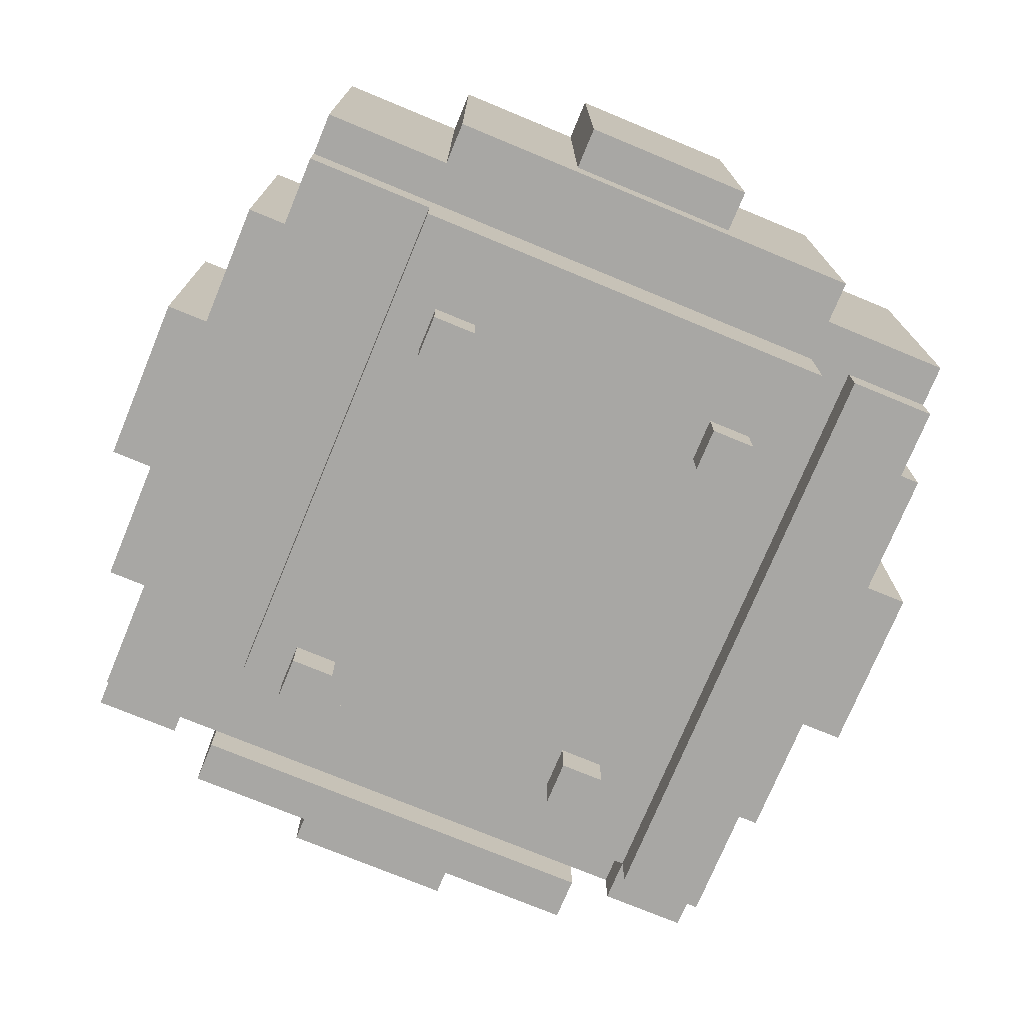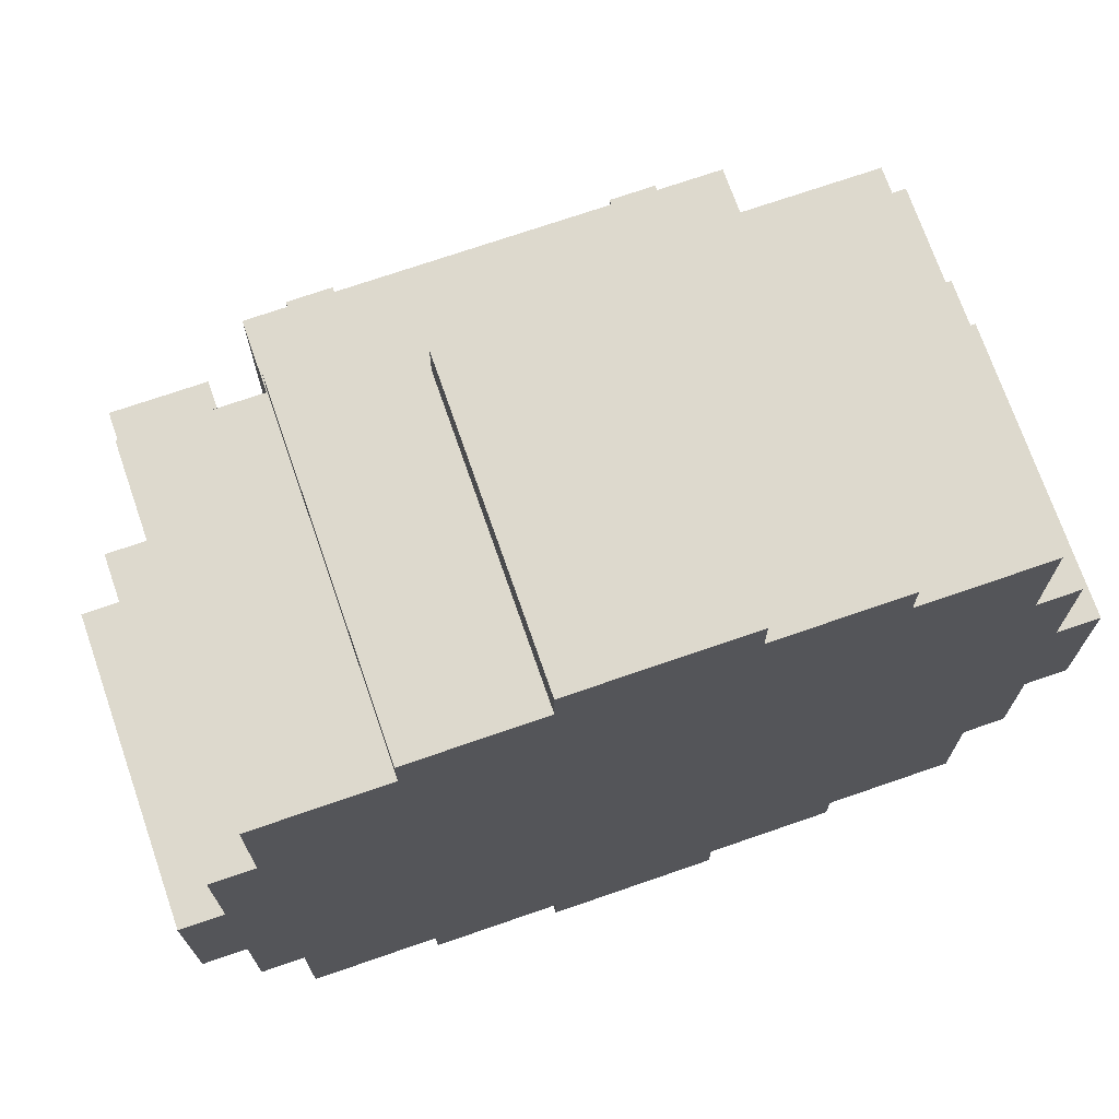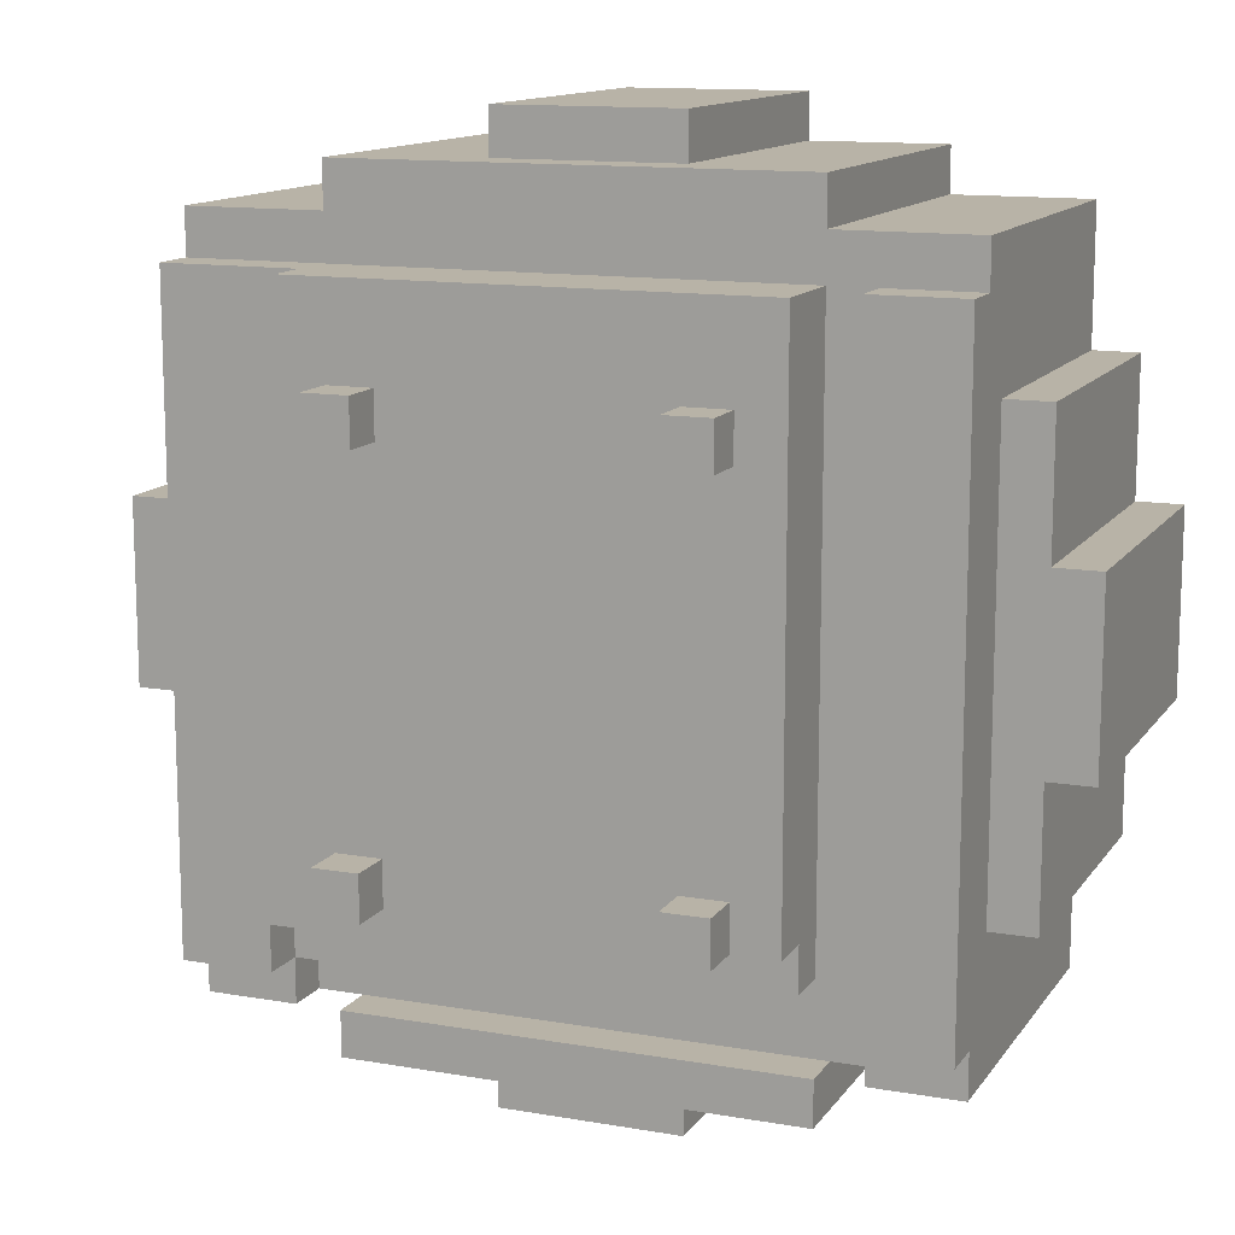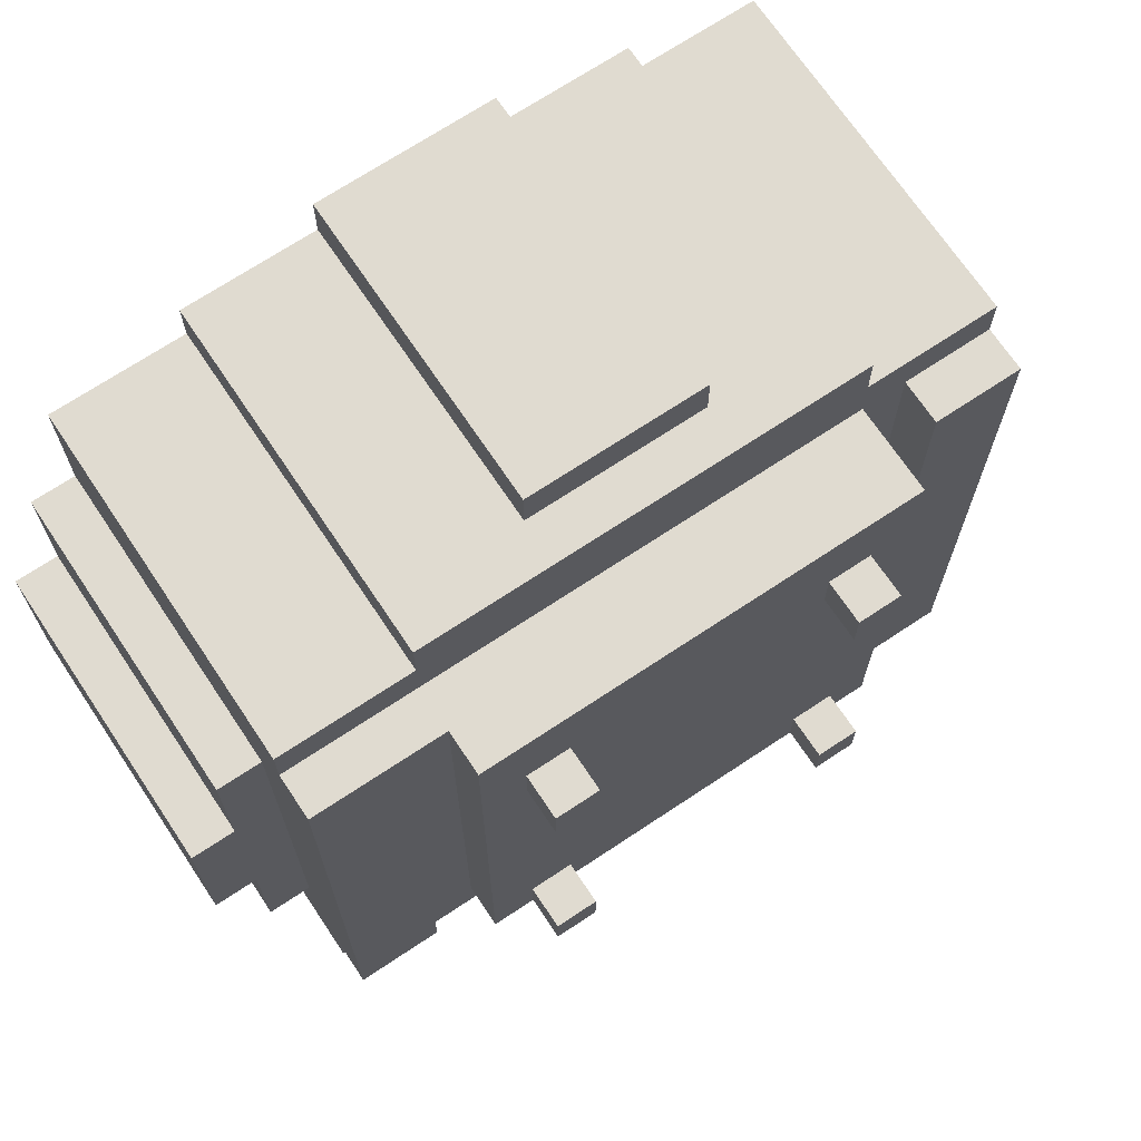
<metadata>
{"format":"obj","ext":"obj","renderer":"f3d","projection":"perspective","resolution":1024,"background":"white","views":[{"elev":-74.6,"azim":-22.5,"up":"+Y"},{"elev":71.9,"azim":160.9,"up":"+Z"},{"elev":12.8,"azim":21.9,"up":"+Z"},{"elev":69.8,"azim":-33.7,"up":"+Z"}]}
</metadata>
<code>
v -10 4 2
v -10 4 -2
v -10 11 2
v -10 11 -2
v -9 4 5
v -9 4 2
v -9 4 -2
v -9 4 -5
v -9 11 5
v -9 11 2
v -9 11 -2
v -9 11 -5
v -8 2 7
v -8 2 -7
v -8 3 8
v -8 3 7
v -8 3 -7
v -8 3 -8
v -8 4 5
v -8 4 -5
v -8 11 8
v -8 11 5
v -8 11 -5
v -8 11 -8
v -5 1 7
v -5 1 -5
v -5 2 7
v -5 2 -5
v -5 3 9
v -5 3 8
v -5 3 -8
v -5 3 -9
v -5 4 6
v -5 4 3
v -5 4 -3
v -5 4 -6
v -5 4 -8
v -5 7 6
v -5 7 3
v -5 7 -3
v -5 7 -6
v -5 9 -8
v -5 9 -9
v -5 10 -8
v -5 10 -9
v -5 11 9
v -5 11 8
v -5 11 -8
v -5 11 -9
v -4 0 5
v -4 0 4
v -4 0 -4
v -4 0 -5
v -4 1 5
v -4 1 4
v -4 1 -4
v -4 1 -5
v -2 4 10
v -2 4 9
v -2 4 -6
v -2 4 -7
v -2 4 -9
v -2 4 -10
v -2 7 -6
v -2 7 -7
v -2 11 10
v -2 11 9
v -2 11 -9
v -2 11 -10
v -1 4 7
v -1 4 2
v -1 4 -2
v -1 4 -6
v -1 7 7
v -1 7 2
v -1 7 -2
v -1 7 -6
v 2 4 6
v 2 4 3
v 2 4 -3
v 2 4 -5
v 2 5 -4
v 2 5 -5
v 2 7 6
v 2 7 3
v 2 7 -3
v 2 7 -4
v 2 7 -5
v 3 0 5
v 3 0 4
v 3 0 -4
v 3 0 -5
v 3 1 5
v 3 1 4
v 3 1 -4
v 3 1 -5
v 4 4 3
v 4 4 2
v 4 5 3
v 4 5 2
v 4 7 3
v 4 7 2
v 5 4 -2
v 5 4 -3
v 5 5 -3
v 5 7 -2
v 5 7 -3
v 6 2 7
v 6 2 -7
v 6 3 7
v 6 3 -7
v 6 3 -8
v 6 4 6
v 6 4 2
v 6 4 -7
v 6 4 -8
v 6 7 6
v 6 7 2
v -6 2 -6
v -6 2 -7
v -6 3 -6
v -6 3 -7
v -6 3 -8
v -6 4 7
v -6 4 2
v -6 4 -2
v -6 4 -7
v -6 4 -8
v -6 7 7
v -6 7 2
v -6 7 -2
v -6 7 -7
v -3 0 5
v -3 0 4
v -3 0 -4
v -3 0 -5
v -3 1 5
v -3 1 4
v -3 1 -4
v -3 1 -5
v -2 4 6
v -2 4 3
v -2 4 -3
v -2 4 -6
v -2 7 6
v -2 7 3
v -2 7 -3
v -2 7 -6
v 1 4 6
v 1 4 2
v 1 4 -2
v 1 4 -5
v 1 7 6
v 1 7 2
v 1 7 -2
v 1 7 -5
v 2 4 10
v 2 4 9
v 2 4 -9
v 2 4 -10
v 2 11 10
v 2 11 9
v 2 11 -9
v 2 11 -10
v 4 0 5
v 4 0 4
v 4 0 -4
v 4 0 -5
v 4 1 5
v 4 1 4
v 4 1 -4
v 4 1 -5
v 5 1 7
v 5 1 -5
v 5 2 -5
v 5 2 -6
v 5 3 9
v 5 3 8
v 5 3 7
v 5 3 -6
v 5 3 -8
v 5 3 -9
v 5 4 6
v 5 4 3
v 5 4 2
v 5 4 -8
v 5 5 3
v 5 5 2
v 5 7 6
v 5 7 3
v 5 7 2
v 5 11 9
v 5 11 8
v 5 11 -8
v 5 11 -9
v 8 2 7
v 8 2 -7
v 8 3 8
v 8 3 7
v 8 3 -7
v 8 3 -8
v 8 4 5
v 8 4 -5
v 8 11 8
v 8 11 5
v 8 11 -5
v 8 11 -8
v 9 4 5
v 9 4 2
v 9 4 -2
v 9 4 -5
v 9 11 5
v 9 11 2
v 9 11 -2
v 9 11 -5
v 10 4 2
v 10 4 -2
v 10 11 2
v 10 11 -2
v -2 4 10
v -2 11 10
v 2 4 10
v 2 11 10
v -5 3 9
v -5 11 9
v -2 4 9
v -2 11 9
v 2 4 9
v 2 11 9
v 5 3 9
v 5 11 9
v -8 3 8
v -8 11 8
v -5 3 8
v -5 11 8
v 5 3 8
v 5 11 8
v 8 3 8
v 8 11 8
v -8 2 7
v -8 3 7
v -5 1 7
v -5 2 7
v 5 1 7
v 5 3 7
v 6 2 7
v 6 3 7
v 8 2 7
v 8 3 7
v -5 4 6
v -5 7 6
v -2 4 6
v -2 7 6
v -9 4 5
v -9 11 5
v -8 4 5
v -8 11 5
v -4 0 5
v -4 1 5
v -3 0 5
v -3 1 5
v 3 0 5
v 3 1 5
v 4 0 5
v 4 1 5
v 8 4 5
v 8 11 5
v 9 4 5
v 9 11 5
v -10 4 2
v -10 11 2
v -9 4 2
v -9 11 2
v -6 4 2
v -6 7 2
v -1 4 2
v -1 7 2
v 1 4 2
v 1 7 2
v 4 4 2
v 4 5 2
v 4 7 2
v 5 4 2
v 5 5 2
v 5 7 2
v 6 4 2
v 6 7 2
v 9 4 2
v 9 11 2
v 10 4 2
v 10 11 2
v -5 4 -3
v -5 7 -3
v -2 4 -3
v -2 7 -3
v 2 4 -3
v 2 7 -3
v 3 5 -3
v 3 7 -3
v 5 4 -3
v 5 5 -3
v 5 7 -3
v -4 0 -4
v -4 1 -4
v -3 0 -4
v -3 1 -4
v 3 0 -4
v 3 1 -4
v 4 0 -4
v 4 1 -4
v 1 4 -5
v 1 7 -5
v 2 4 -5
v 2 5 -5
v 2 7 -5
v -2 4 -6
v -2 7 -6
v -1 4 -6
v -1 7 -6
v -6 4 -7
v -6 7 -7
v -2 4 -7
v -2 7 -7
v -5 3 -8
v -5 4 -8
v 5 3 -8
v 5 4 -8
v -6 4 7
v -6 7 7
v -1 4 7
v -1 7 7
v 1 4 6
v 1 7 6
v 2 4 6
v 2 7 6
v 5 4 6
v 5 7 6
v 6 4 6
v 6 7 6
v -4 0 4
v -4 1 4
v -3 0 4
v -3 1 4
v 3 0 4
v 3 1 4
v 4 0 4
v 4 1 4
v -5 4 3
v -5 7 3
v -2 4 3
v -2 7 3
v 2 4 3
v 2 7 3
v 4 4 3
v 4 5 3
v 4 7 3
v -10 4 -2
v -10 11 -2
v -9 4 -2
v -9 11 -2
v -6 4 -2
v -6 7 -2
v -1 4 -2
v -1 7 -2
v 1 4 -2
v 1 7 -2
v 5 4 -2
v 5 7 -2
v 9 4 -2
v 9 11 -2
v 10 4 -2
v 10 11 -2
v -9 4 -5
v -9 11 -5
v -8 4 -5
v -8 11 -5
v -5 1 -5
v -5 2 -5
v -4 0 -5
v -4 1 -5
v -4 2 -5
v -3 0 -5
v -3 1 -5
v -3 2 -5
v 3 0 -5
v 3 1 -5
v 3 2 -5
v 4 0 -5
v 4 1 -5
v 4 2 -5
v 5 1 -5
v 5 2 -5
v 8 4 -5
v 8 11 -5
v 9 4 -5
v 9 11 -5
v -6 2 -6
v -6 3 -6
v -5 4 -6
v -5 7 -6
v -2 4 -6
v -2 7 -6
v 5 2 -6
v 5 3 -6
v -8 2 -7
v -8 3 -7
v -6 2 -7
v -6 3 -7
v -6 4 -7
v 6 2 -7
v 6 3 -7
v 6 4 -7
v 8 2 -7
v 8 3 -7
v -8 3 -8
v -8 11 -8
v -7 9 -8
v -7 10 -8
v -6 3 -8
v -6 4 -8
v -5 4 -8
v -5 9 -8
v -5 10 -8
v -5 11 -8
v 5 4 -8
v 5 11 -8
v 6 3 -8
v 6 4 -8
v 8 3 -8
v 8 11 -8
v -5 3 -9
v -5 9 -9
v -5 10 -9
v -5 11 -9
v -4 9 -9
v -4 10 -9
v -2 4 -9
v -2 11 -9
v 2 4 -9
v 2 11 -9
v 5 3 -9
v 5 11 -9
v -2 4 -10
v -2 11 -10
v 2 4 -10
v 2 11 -10
v -4 0 5
v -3 0 5
v 3 0 5
v 4 0 5
v -4 0 4
v -3 0 4
v 3 0 4
v 4 0 4
v -4 0 -4
v -3 0 -4
v 3 0 -4
v 4 0 -4
v -4 0 -5
v -3 0 -5
v 3 0 -5
v 4 0 -5
v -5 1 7
v 5 1 7
v -4 1 5
v -3 1 5
v 3 1 5
v 4 1 5
v -4 1 4
v -3 1 4
v 3 1 4
v 4 1 4
v -4 1 -4
v -3 1 -4
v 3 1 -4
v 4 1 -4
v -5 1 -5
v -4 1 -5
v -3 1 -5
v 3 1 -5
v 4 1 -5
v 5 1 -5
v -8 2 7
v -5 2 7
v 6 2 7
v 8 2 7
v -5 2 -5
v -4 2 -5
v -3 2 -5
v 3 2 -5
v 4 2 -5
v 5 2 -5
v -6 2 -6
v 5 2 -6
v -8 2 -7
v -6 2 -7
v 6 2 -7
v 8 2 -7
v -5 3 9
v 5 3 9
v -8 3 8
v -5 3 8
v 5 3 8
v 8 3 8
v -8 3 7
v 5 3 7
v 6 3 7
v 8 3 7
v -6 3 -6
v 5 3 -6
v -8 3 -7
v -6 3 -7
v 6 3 -7
v 8 3 -7
v -8 3 -8
v -6 3 -8
v -5 3 -8
v 5 3 -8
v 6 3 -8
v 8 3 -8
v -5 3 -9
v 5 3 -9
v -2 4 10
v 2 4 10
v -2 4 9
v 2 4 9
v -9 4 5
v -8 4 5
v 8 4 5
v 9 4 5
v -10 4 2
v -9 4 2
v 9 4 2
v 10 4 2
v -10 4 -2
v -9 4 -2
v 9 4 -2
v 10 4 -2
v -9 4 -5
v -8 4 -5
v 8 4 -5
v 9 4 -5
v -6 4 -7
v 6 4 -7
v -6 4 -8
v -5 4 -8
v 5 4 -8
v 6 4 -8
v -2 4 -9
v 2 4 -9
v -2 4 -10
v 2 4 -10
v -6 7 7
v -1 7 7
v -5 7 6
v -2 7 6
v 1 7 6
v 2 7 6
v 5 7 6
v 6 7 6
v -5 7 3
v -2 7 3
v 2 7 3
v 4 7 3
v 5 7 3
v -6 7 2
v -1 7 2
v 1 7 2
v 4 7 2
v 5 7 2
v 6 7 2
v -6 7 -2
v -1 7 -2
v 1 7 -2
v 5 7 -2
v -5 7 -3
v -2 7 -3
v 2 7 -3
v 3 7 -3
v 5 7 -3
v 2 7 -4
v 1 7 -5
v 2 7 -5
v -5 7 -6
v -2 7 -6
v -1 7 -6
v -6 7 -7
v -2 7 -7
v -6 4 7
v -1 4 7
v -5 4 6
v -2 4 6
v 1 4 6
v 2 4 6
v 5 4 6
v 6 4 6
v -5 4 3
v -2 4 3
v 2 4 3
v 4 4 3
v 5 4 3
v -6 4 2
v -1 4 2
v 1 4 2
v 4 4 2
v 5 4 2
v 6 4 2
v -6 4 -2
v -1 4 -2
v 1 4 -2
v 5 4 -2
v -5 4 -3
v -2 4 -3
v 2 4 -3
v 5 4 -3
v 1 4 -5
v 2 4 -5
v -5 4 -6
v -2 4 -6
v -1 4 -6
v -6 4 -7
v -2 4 -7
v -2 11 10
v 2 11 10
v -5 11 9
v -2 11 9
v 2 11 9
v 5 11 9
v -8 11 8
v -5 11 8
v 5 11 8
v 8 11 8
v -9 11 5
v -8 11 5
v 8 11 5
v 9 11 5
v -10 11 2
v -9 11 2
v 9 11 2
v 10 11 2
v -10 11 -2
v -9 11 -2
v 9 11 -2
v 10 11 -2
v -9 11 -5
v -8 11 -5
v 8 11 -5
v 9 11 -5
v -8 11 -8
v -5 11 -8
v 5 11 -8
v 8 11 -8
v -5 11 -9
v -2 11 -9
v 2 11 -9
v 5 11 -9
v -2 11 -10
v 2 11 -10
f 3 2 1
f 4 2 3
f 9 6 5
f 10 6 9
f 11 8 7
f 12 8 11
f 16 14 13
f 17 14 16
f 19 16 15
f 19 18 17
f 19 17 16
f 20 18 19
f 21 19 15
f 22 19 21
f 23 18 20
f 24 18 23
f 27 26 25
f 28 26 27
f 37 32 31
f 38 34 33
f 39 34 38
f 40 36 35
f 41 36 40
f 42 32 37
f 43 32 42
f 44 43 42
f 45 43 44
f 46 30 29
f 47 30 46
f 48 45 44
f 49 45 48
f 54 51 50
f 55 51 54
f 56 53 52
f 57 53 56
f 64 61 60
f 65 61 64
f 66 59 58
f 67 59 66
f 68 63 62
f 69 63 68
f 74 71 70
f 75 71 74
f 76 73 72
f 77 73 76
f 82 81 80
f 83 81 82
f 84 79 78
f 85 79 84
f 86 82 80
f 87 83 82
f 87 82 86
f 88 83 87
f 93 90 89
f 94 90 93
f 95 92 91
f 96 92 95
f 99 98 97
f 100 98 99
f 101 100 99
f 102 100 101
f 105 104 103
f 106 105 103
f 107 105 106
f 110 109 108
f 111 109 110
f 115 112 111
f 116 112 115
f 117 114 113
f 118 114 117
f 119 120 121
f 121 120 122
f 122 123 127
f 127 123 128
f 124 125 129
f 129 125 130
f 126 127 131
f 131 127 132
f 133 134 137
f 137 134 138
f 135 136 139
f 139 136 140
f 141 142 145
f 145 142 146
f 143 144 147
f 147 144 148
f 149 150 153
f 153 150 154
f 151 152 155
f 155 152 156
f 157 158 161
f 161 158 162
f 159 160 163
f 163 160 164
f 165 166 169
f 169 166 170
f 167 168 171
f 171 168 172
f 173 174 175
f 173 175 179
f 175 176 179
f 179 176 180
f 181 182 186
f 184 185 187
f 183 184 187
f 187 185 188
f 183 187 189
f 187 188 190
f 189 187 190
f 190 188 191
f 177 178 192
f 192 178 193
f 186 182 194
f 194 182 195
f 196 197 199
f 199 197 200
f 198 199 202
f 200 201 202
f 199 200 202
f 202 201 203
f 198 202 204
f 204 202 205
f 203 201 206
f 206 201 207
f 208 209 212
f 212 209 213
f 210 211 214
f 214 211 215
f 216 217 218
f 218 217 219
f 222 221 220
f 223 221 222
f 226 225 224
f 227 225 226
f 228 226 224
f 230 228 224
f 230 229 228
f 231 229 230
f 234 233 232
f 235 233 234
f 238 237 236
f 239 237 238
f 243 241 240
f 244 243 242
f 245 241 243
f 245 243 244
f 248 247 246
f 249 247 248
f 252 251 250
f 253 251 252
f 256 255 254
f 257 255 256
f 260 259 258
f 261 259 260
f 264 263 262
f 265 263 264
f 268 267 266
f 269 267 268
f 272 271 270
f 273 271 272
f 276 275 274
f 277 275 276
f 280 279 278
f 281 279 280
f 282 279 281
f 286 284 283
f 286 285 284
f 287 285 286
f 290 289 288
f 291 289 290
f 294 293 292
f 295 293 294
f 298 297 296
f 299 297 298
f 300 298 296
f 301 299 298
f 301 298 300
f 302 299 301
f 305 304 303
f 306 304 305
f 309 308 307
f 310 308 309
f 313 312 311
f 314 312 313
f 315 312 314
f 318 317 316
f 319 317 318
f 322 321 320
f 323 321 322
f 326 325 324
f 327 325 326
f 328 329 330
f 330 329 331
f 332 333 334
f 334 333 335
f 336 337 338
f 338 337 339
f 340 341 342
f 342 341 343
f 344 345 346
f 346 345 347
f 348 349 350
f 350 349 351
f 352 353 354
f 354 353 355
f 355 353 356
f 357 358 359
f 359 358 360
f 361 362 363
f 363 362 364
f 365 366 367
f 367 366 368
f 369 370 371
f 371 370 372
f 373 374 375
f 375 374 376
f 377 378 380
f 380 378 381
f 379 380 382
f 380 381 382
f 382 381 383
f 383 381 384
f 383 384 386
f 386 384 387
f 385 386 388
f 386 387 388
f 388 387 389
f 389 387 390
f 389 390 391
f 391 390 392
f 393 394 395
f 395 394 396
f 399 400 401
f 401 400 402
f 397 398 403
f 403 398 404
f 405 406 407
f 407 406 408
f 408 409 411
f 411 409 412
f 410 411 413
f 413 411 414
f 415 416 417
f 417 416 418
f 415 417 419
f 419 417 420
f 420 417 421
f 417 418 422
f 421 417 422
f 418 416 423
f 422 418 423
f 423 416 424
f 425 426 428
f 427 428 429
f 428 426 430
f 429 428 430
f 431 432 435
f 432 433 435
f 433 434 436
f 435 433 436
f 431 435 437
f 435 436 437
f 436 434 438
f 437 436 438
f 431 437 439
f 431 439 441
f 439 440 441
f 441 440 442
f 443 444 445
f 445 444 446
f 451 448 447
f 452 448 451
f 453 450 449
f 454 450 453
f 459 456 455
f 460 456 459
f 461 458 457
f 462 458 461
f 465 464 463
f 466 464 465
f 467 464 466
f 468 464 467
f 469 465 463
f 470 467 466
f 471 467 470
f 472 464 468
f 473 471 470
f 473 472 471
f 473 469 463
f 473 470 469
f 474 472 473
f 475 472 474
f 476 464 472
f 476 472 475
f 477 473 463
f 478 473 477
f 479 475 474
f 480 475 479
f 481 464 476
f 482 464 481
f 487 484 483
f 493 487 483
f 493 492 491
f 493 491 490
f 493 490 489
f 493 489 488
f 493 488 487
f 494 492 493
f 495 493 483
f 496 493 495
f 497 486 485
f 498 486 497
f 502 500 499
f 503 500 502
f 505 502 501
f 505 504 503
f 505 503 502
f 506 504 505
f 507 504 506
f 508 504 507
f 510 507 506
f 512 510 509
f 513 507 510
f 513 510 512
f 515 512 511
f 516 512 515
f 519 514 513
f 520 514 519
f 521 518 517
f 522 518 521
f 525 524 523
f 526 524 525
f 532 528 527
f 533 530 529
f 535 532 531
f 536 528 532
f 536 532 535
f 537 534 533
f 537 533 529
f 538 534 537
f 539 528 536
f 540 528 539
f 541 537 529
f 542 537 541
f 545 544 543
f 546 544 545
f 547 544 546
f 548 544 547
f 551 550 549
f 552 550 551
f 555 554 553
f 556 554 555
f 561 555 553
f 562 554 556
f 563 558 557
f 565 560 559
f 566 562 561
f 566 561 553
f 567 554 562
f 567 562 566
f 568 564 563
f 568 563 557
f 569 564 568
f 570 560 565
f 571 560 570
f 576 573 572
f 577 573 576
f 578 575 574
f 579 575 578
f 580 575 579
f 581 578 574
f 582 581 574
f 583 581 582
f 584 576 572
f 585 573 577
f 586 573 585
f 587 584 572
f 587 585 584
f 588 585 587
f 589 590 591
f 591 590 592
f 589 591 597
f 592 590 598
f 593 594 599
f 595 596 601
f 597 598 602
f 589 597 602
f 598 590 603
f 602 598 603
f 599 600 604
f 593 599 604
f 604 600 605
f 601 596 606
f 606 596 607
f 608 609 612
f 612 609 613
f 610 611 614
f 614 611 615
f 610 614 616
f 616 614 617
f 608 612 618
f 613 609 619
f 619 609 620
f 608 618 621
f 618 619 621
f 621 619 622
f 623 624 626
f 626 624 627
f 625 626 630
f 627 628 630
f 626 627 630
f 630 628 631
f 629 630 634
f 631 632 634
f 630 631 634
f 634 632 635
f 633 634 638
f 635 636 638
f 634 635 638
f 638 636 639
f 637 638 641
f 639 640 641
f 638 639 641
f 641 640 642
f 642 640 643
f 643 640 644
f 642 643 645
f 645 643 646
f 646 643 647
f 647 643 648
f 646 647 649
f 649 647 650
f 650 647 651
f 651 647 652
f 650 651 653
f 653 651 654
f 654 651 655
f 655 651 656
f 654 655 657
f 657 655 658

</code>
